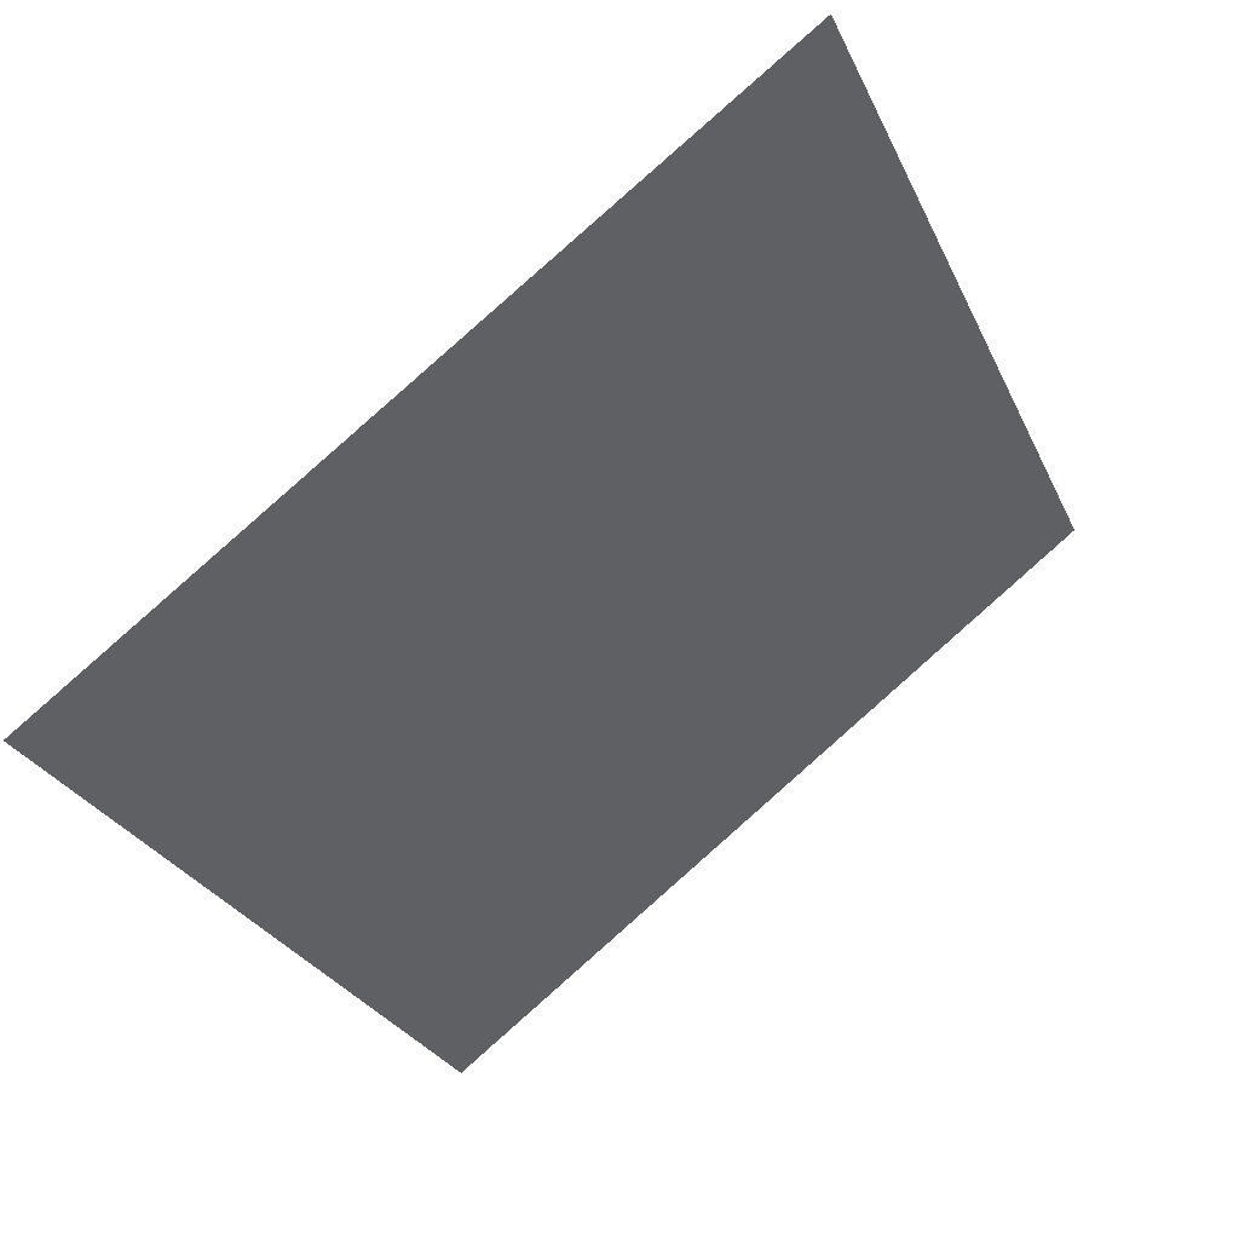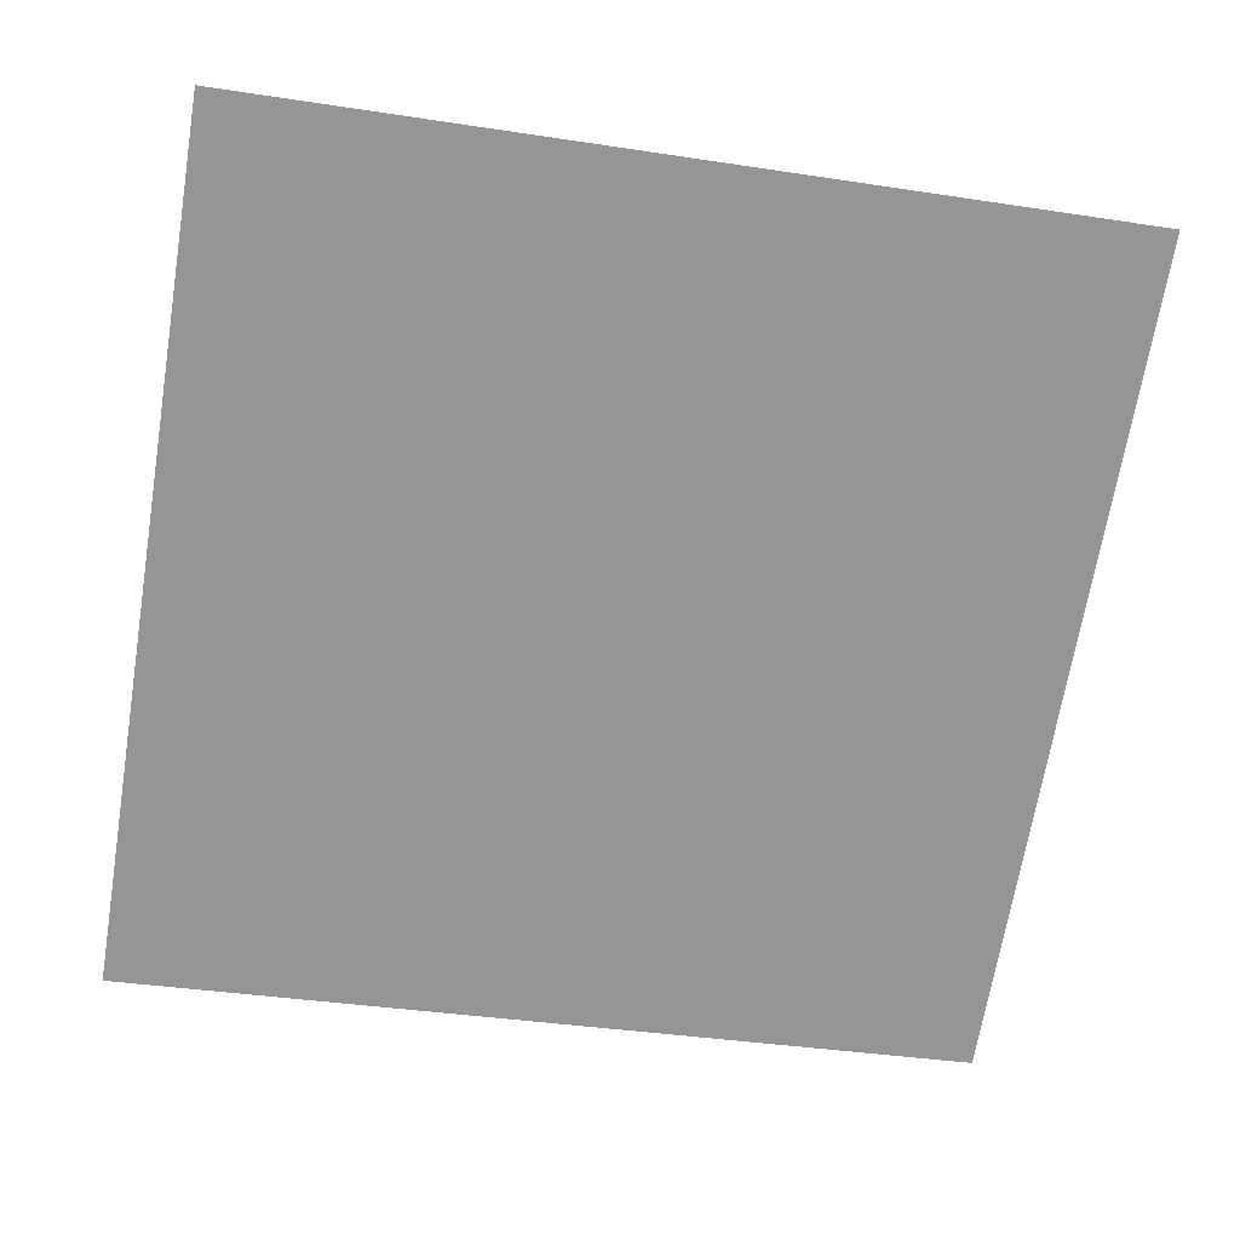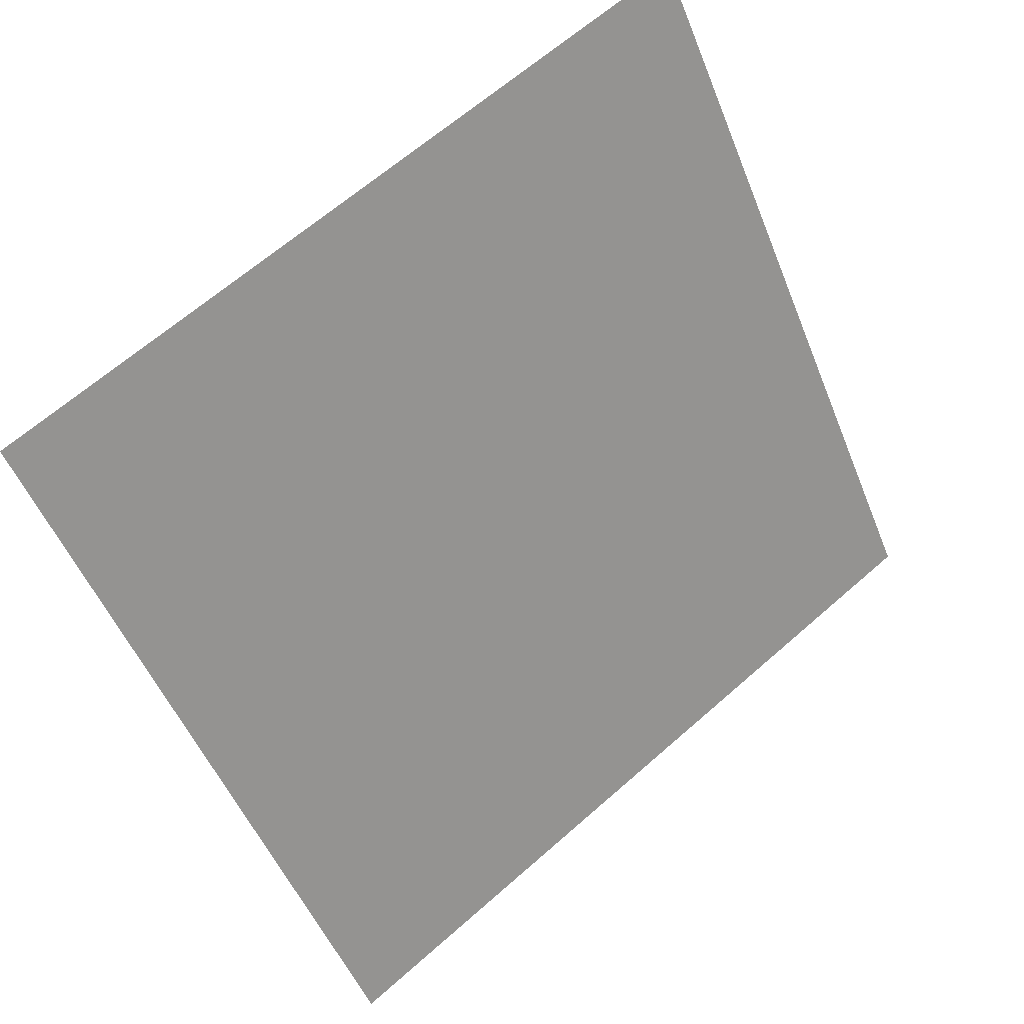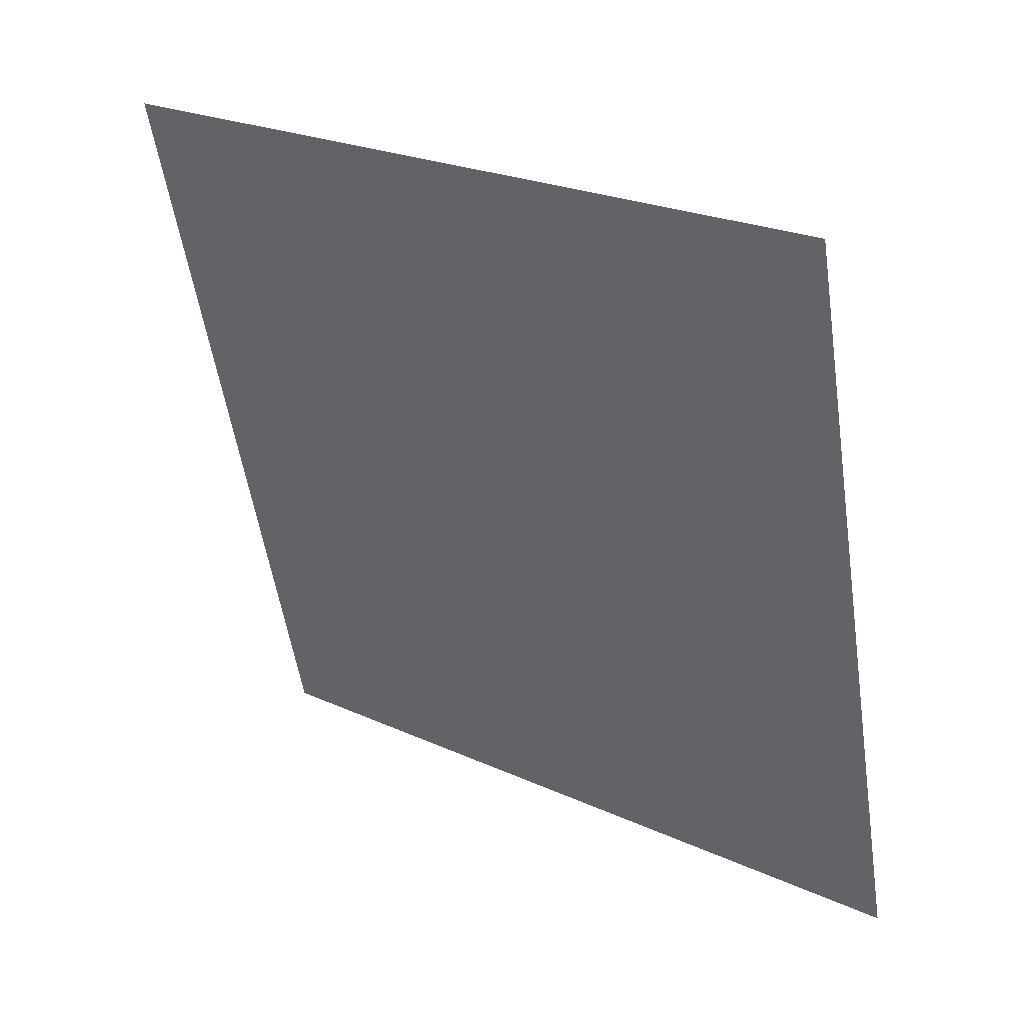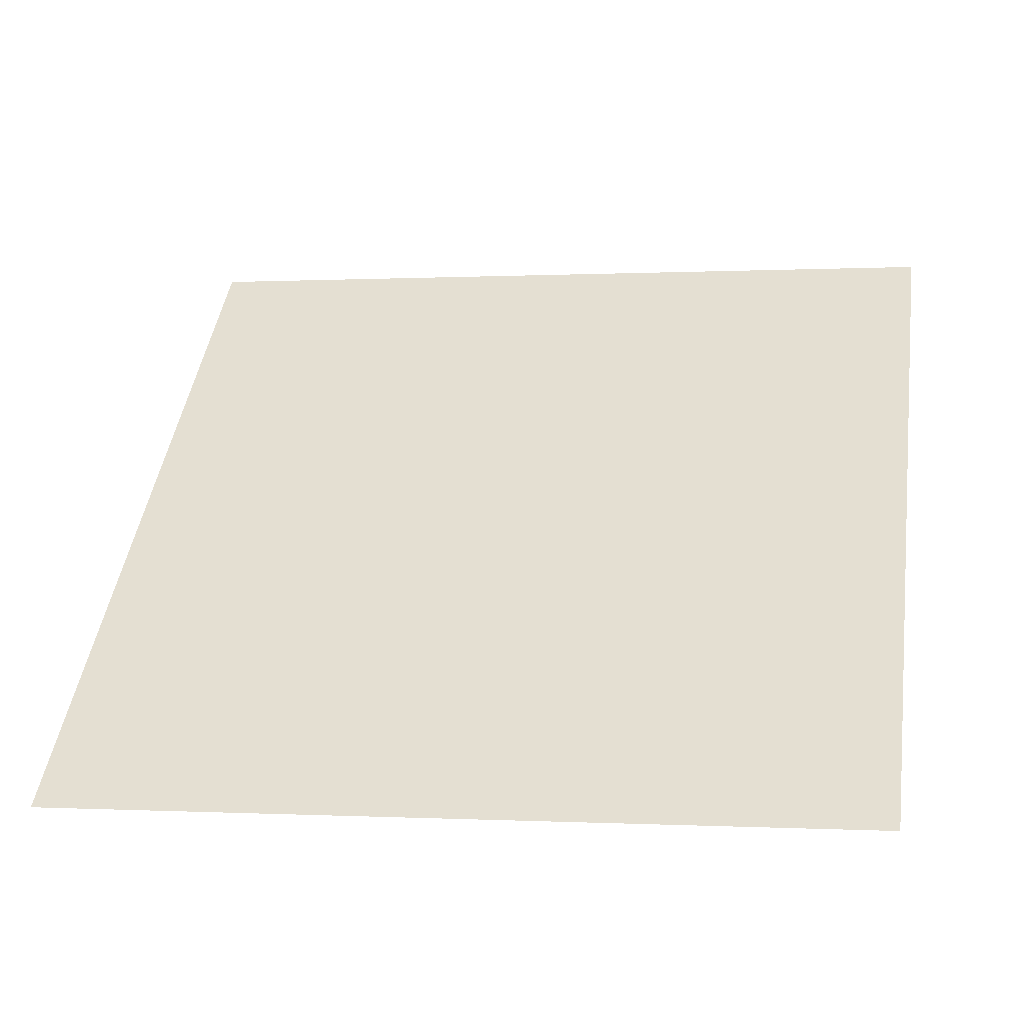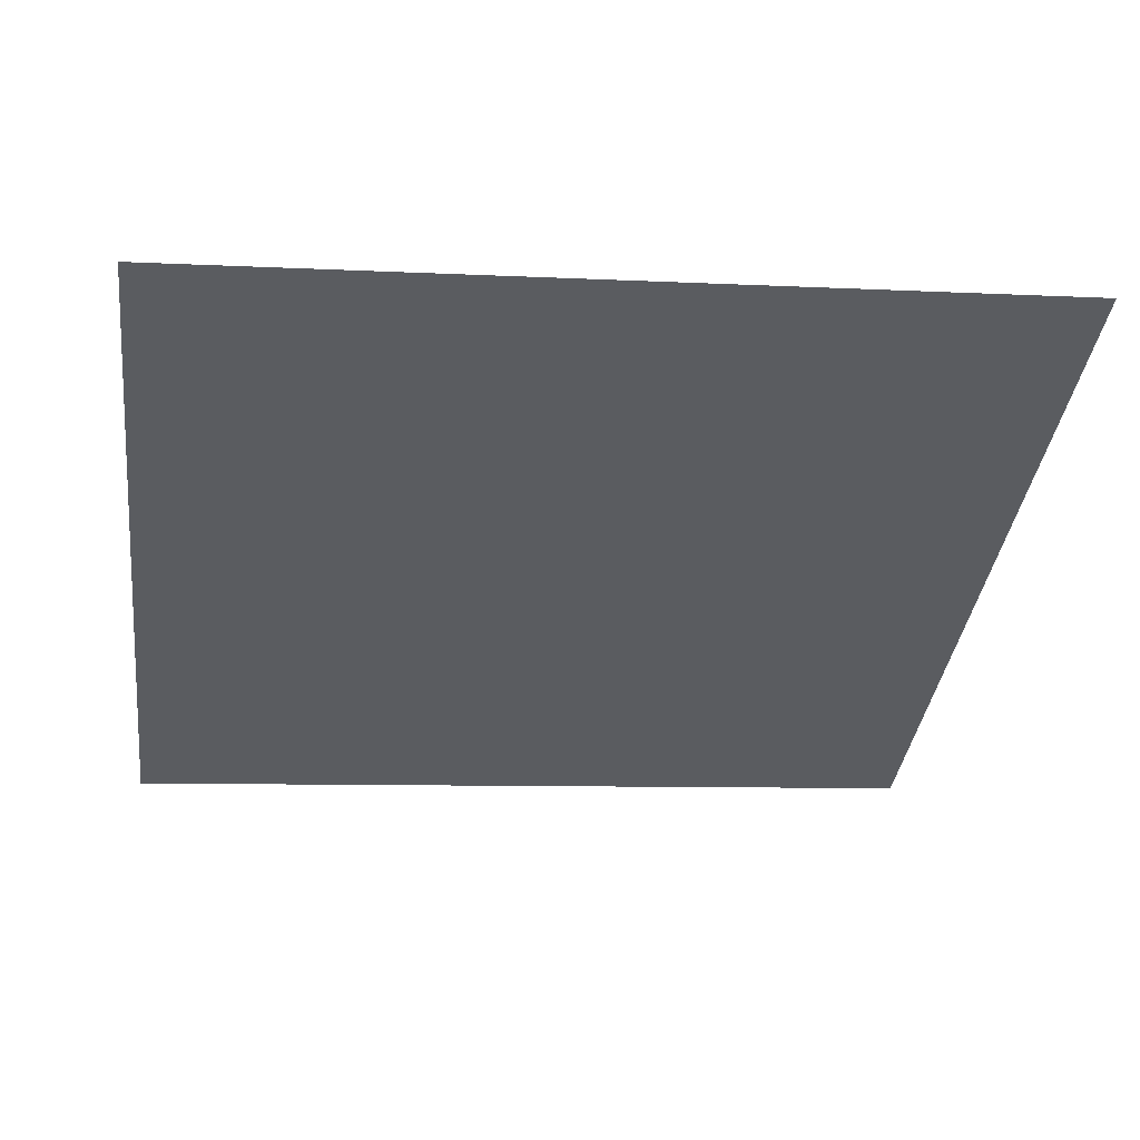
<metadata>
{"format":"obj","ext":"obj","renderer":"f3d","projection":"perspective","resolution":1024,"background":"white","views":[{"elev":-26.9,"azim":-68.1,"up":"+Y"},{"elev":-30.5,"azim":-10.4,"up":"+Y"},{"elev":-50.5,"azim":-67.9,"up":"+Y"},{"elev":-55.9,"azim":99.2,"up":"+Y"},{"elev":6.9,"azim":-168.4,"up":"+Y"},{"elev":1.9,"azim":-7.5,"up":"+Y"}]}
</metadata>
<code>
v -0.2234 0.5593 0.199
v -0.2299 0.5595 0.1991
v -0.2298 0.5634 0.2043
v -0.2232 0.5632 0.2043
f 4 3 2 1

</code>
